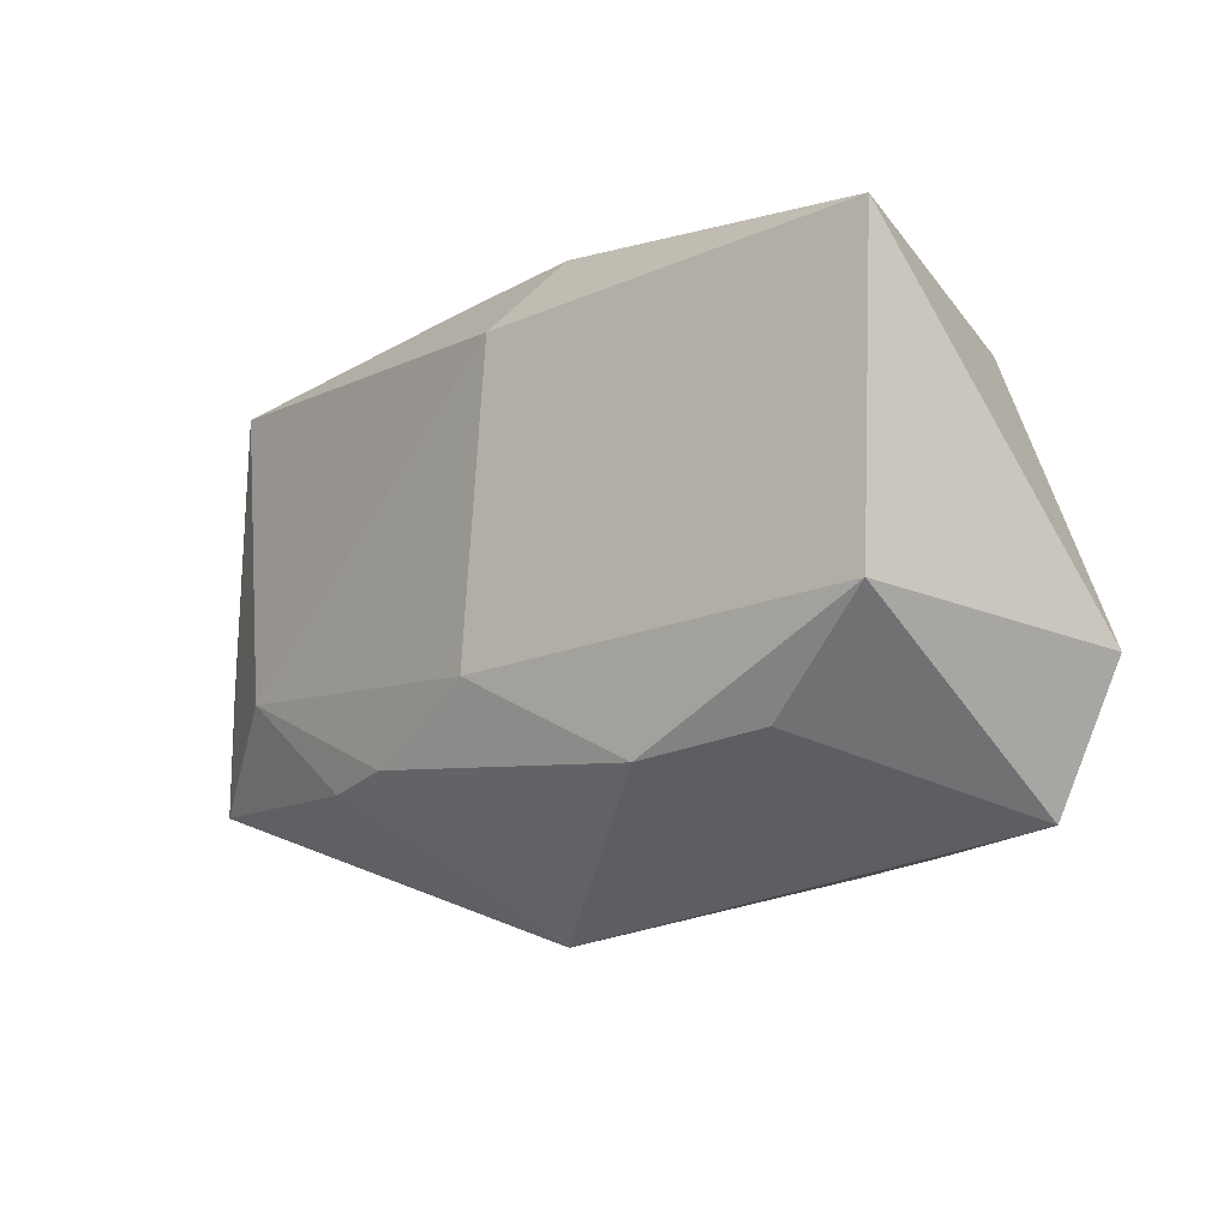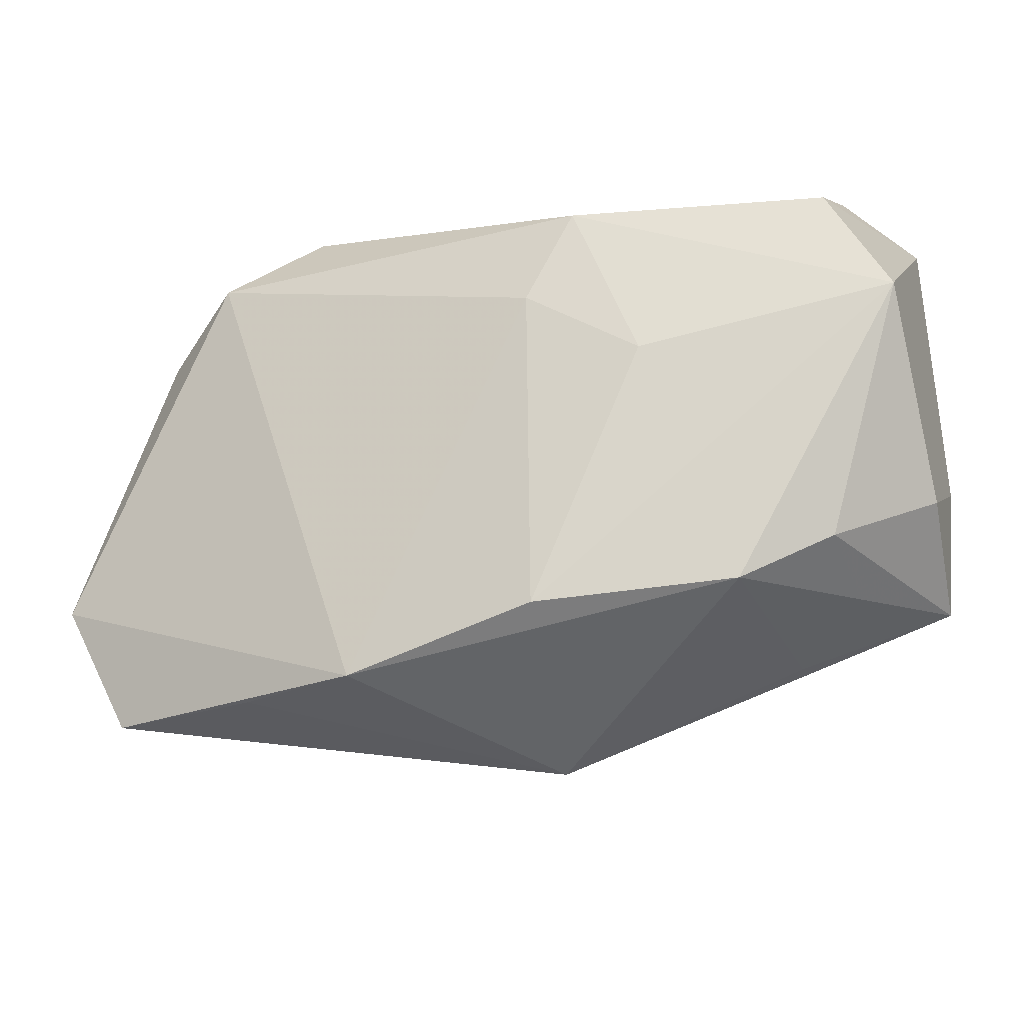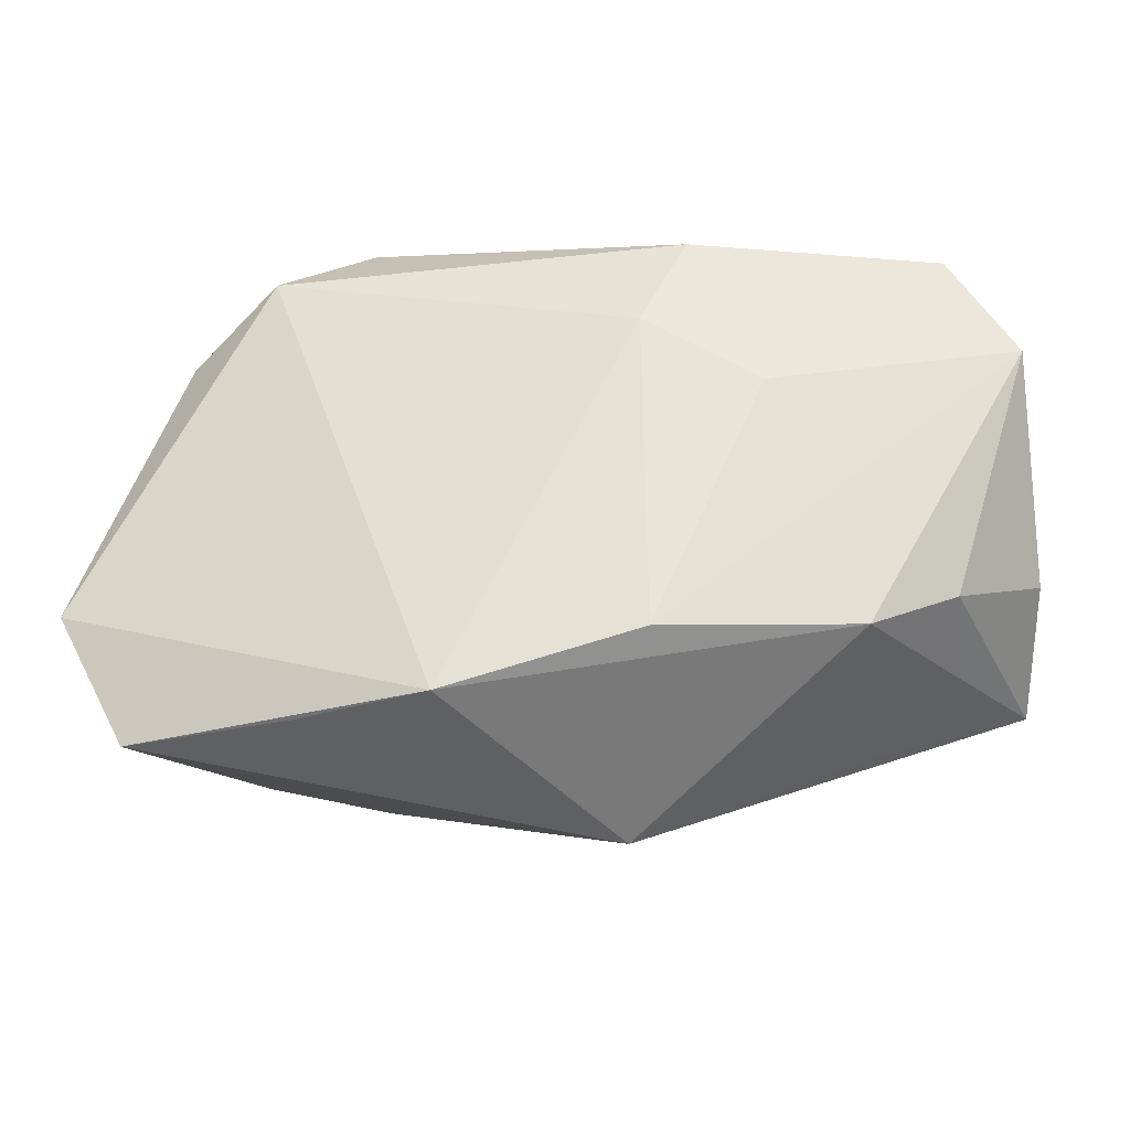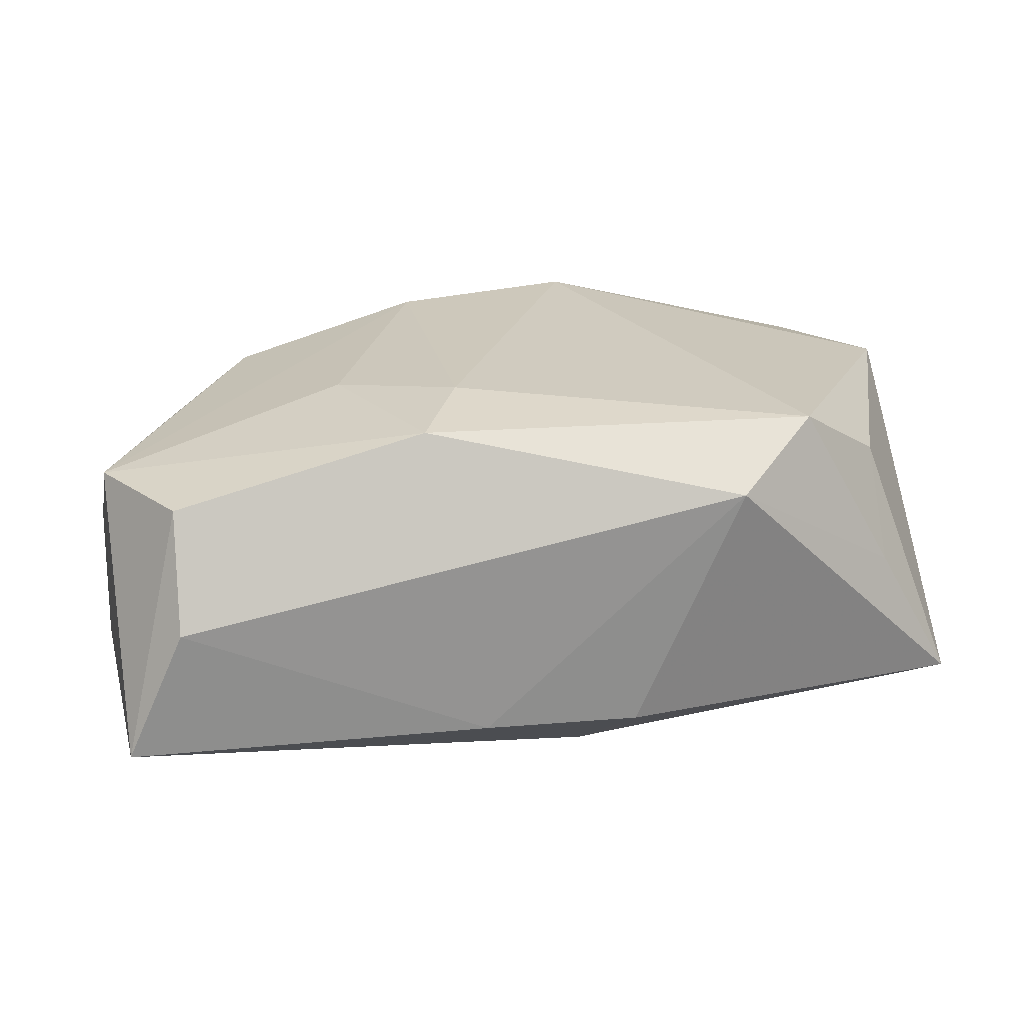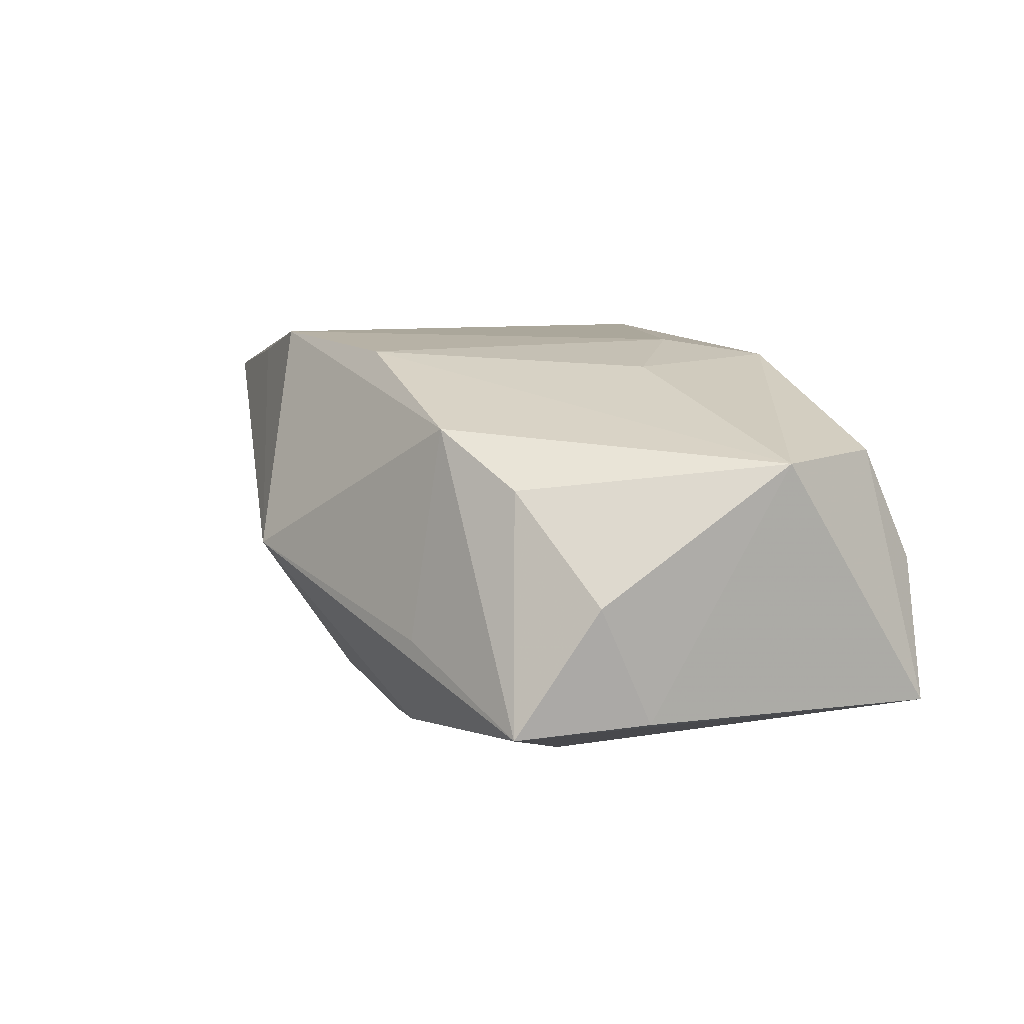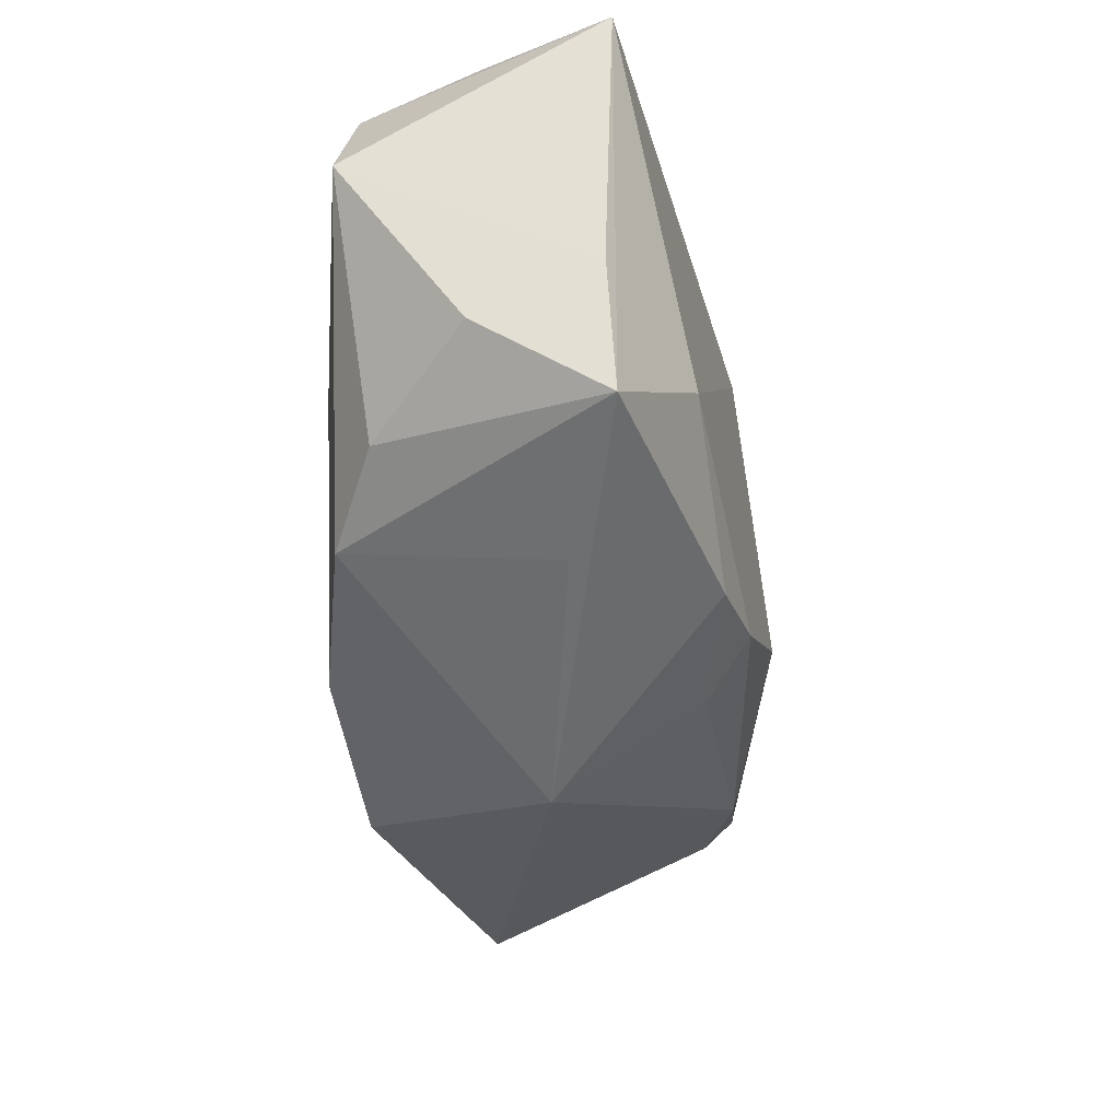
<metadata>
{"format":"obj","ext":"obj","renderer":"f3d","projection":"perspective","resolution":1024,"background":"white","views":[{"elev":-16.9,"azim":-131.6,"up":"+Y"},{"elev":-20.9,"azim":19.7,"up":"+Y"},{"elev":-29.1,"azim":5.0,"up":"+Y"},{"elev":22.0,"azim":169.0,"up":"+Z"},{"elev":12.5,"azim":73.2,"up":"+Z"},{"elev":-32.4,"azim":98.6,"up":"+Y"}]}
</metadata>
<code>
v -0.01732 0.02568 0.01086
v 0.03515 -0.01603 -8.211e-05
v 0.00843 -0.01912 0.01862
v 0.04143 0.02488 -0.01142
v -0.0406 -0.01129 -0.013
v -0.01801 -0.02084 -0.01471
v 0.03039 -0.007163 -0.01658
v 0.04305 -0.002612 -0.01075
v 0.04301 -0.007326 0.0002123
v -0.04216 0.01777 -0.01305
v 0.02669 -0.01735 0.01382
v -0.0255 0.01916 0.01599
v 0.00857 -0.0174 -0.01864
v -0.009609 -0.02428 0.01862
v -0.02148 -0.0248 0.01512
v -0.003219 0.01805 -0.01749
v 0.01242 0.02043 0.01732
v 0.01657 -0.0179 -0.01713
v -0.003629 -0.0121 -0.01989
v 0.008086 0.01163 0.01862
v -0.007405 0.02472 -0.01224
v -0.04356 -0.01262 0.01206
v 0.0361 0.02568 0.000919
v 0.03474 -0.01271 0.009362
v -0.03404 0.01397 0.01035
v -0.02905 -0.01951 -0.01092
v -0.03717 -0.02499 0.01144
v 0.03595 0.02104 0.01152
v -0.03474 0.01841 -4.461e-05
v 0.04202 -0.01495 -0.01138
v 0.004674 -0.0216 -0.01425
v 0.01883 0.005266 0.01753
v 0.007488 0.02523 -0.01161
v 0.04212 0.01065 0.01188
v 0.00534 -0.03044 -0.0007573
v 0.02812 -0.02066 -0.005658
f 4 30 7
f 23 28 4
f 1 17 23
f 23 17 28
f 14 35 11
f 4 28 34
f 28 17 34
f 30 35 18
f 18 7 30
f 31 18 35
f 5 22 10
f 19 5 10
f 14 22 27
f 27 22 5
f 36 35 30
f 36 11 35
f 8 30 4
f 4 34 8
f 24 34 11
f 18 31 13
f 19 7 13
f 7 18 13
f 25 10 22
f 21 10 1
f 15 35 14
f 14 27 15
f 15 27 35
f 11 34 3
f 14 11 3
f 3 20 14
f 30 8 9
f 9 8 34
f 9 24 30
f 34 24 9
f 30 24 2
f 2 24 11
f 2 36 30
f 11 36 2
f 35 27 6
f 6 31 35
f 6 13 31
f 6 5 19
f 19 13 6
f 1 10 29
f 10 25 29
f 12 25 22
f 12 22 14
f 14 20 12
f 12 17 1
f 12 20 17
f 1 29 12
f 12 29 25
f 1 23 33
f 33 21 1
f 33 23 4
f 4 21 33
f 10 21 16
f 19 10 16
f 16 21 4
f 16 7 19
f 4 7 16
f 32 3 34
f 20 3 32
f 32 34 17
f 17 20 32
f 26 27 5
f 5 6 26
f 26 6 27

</code>
